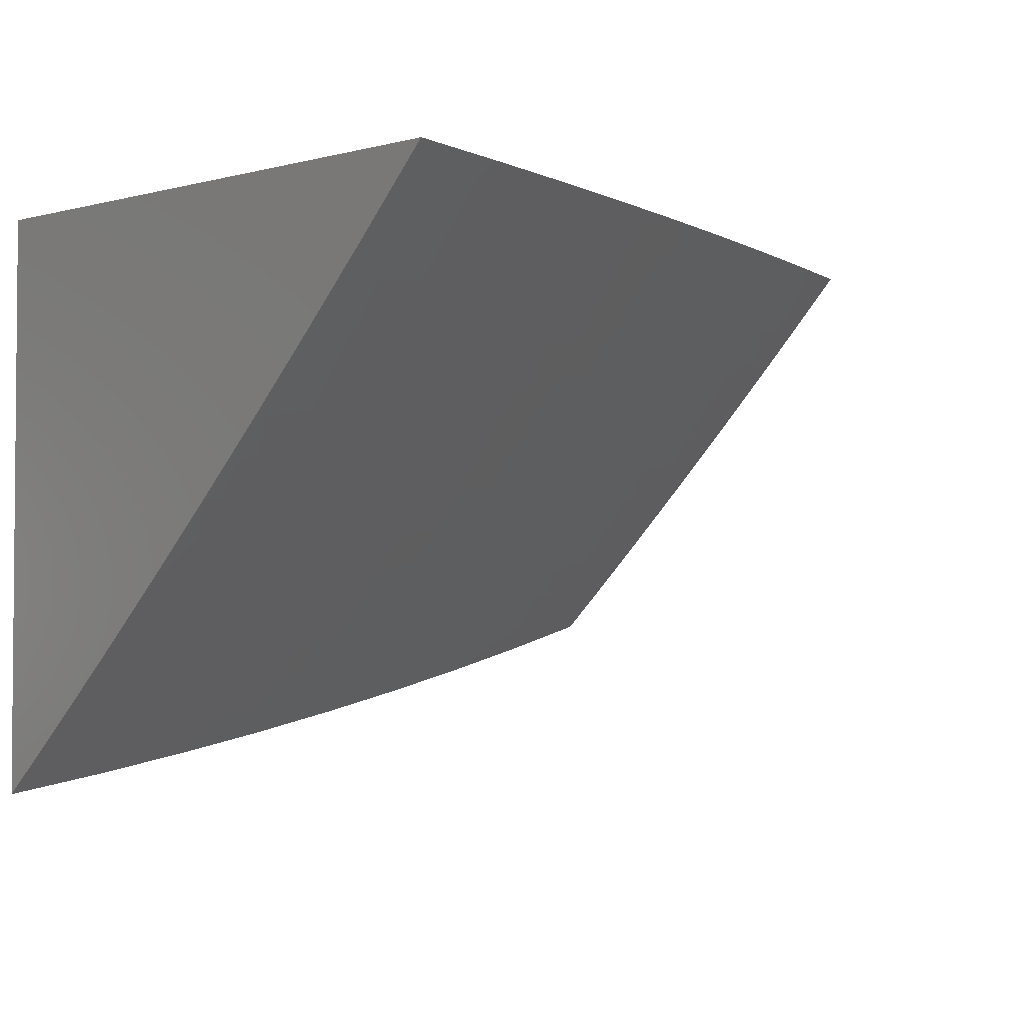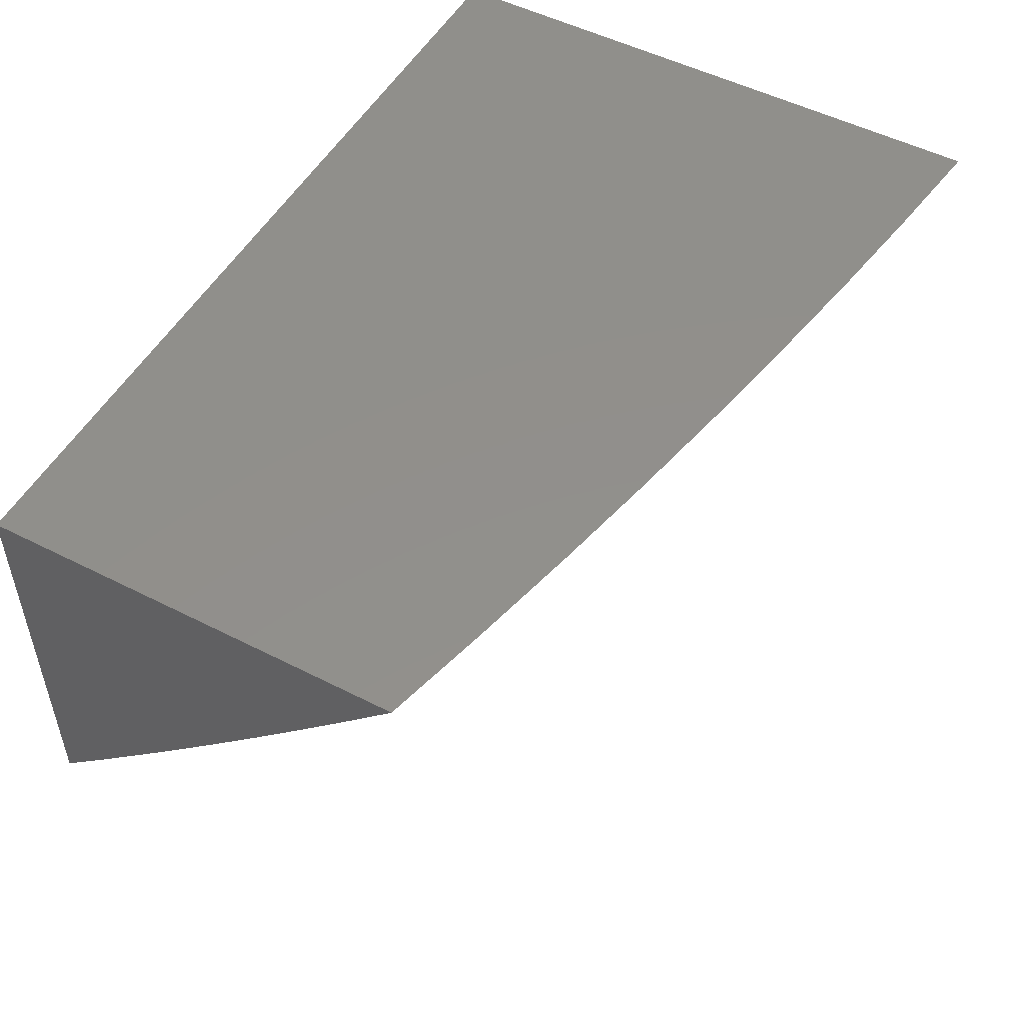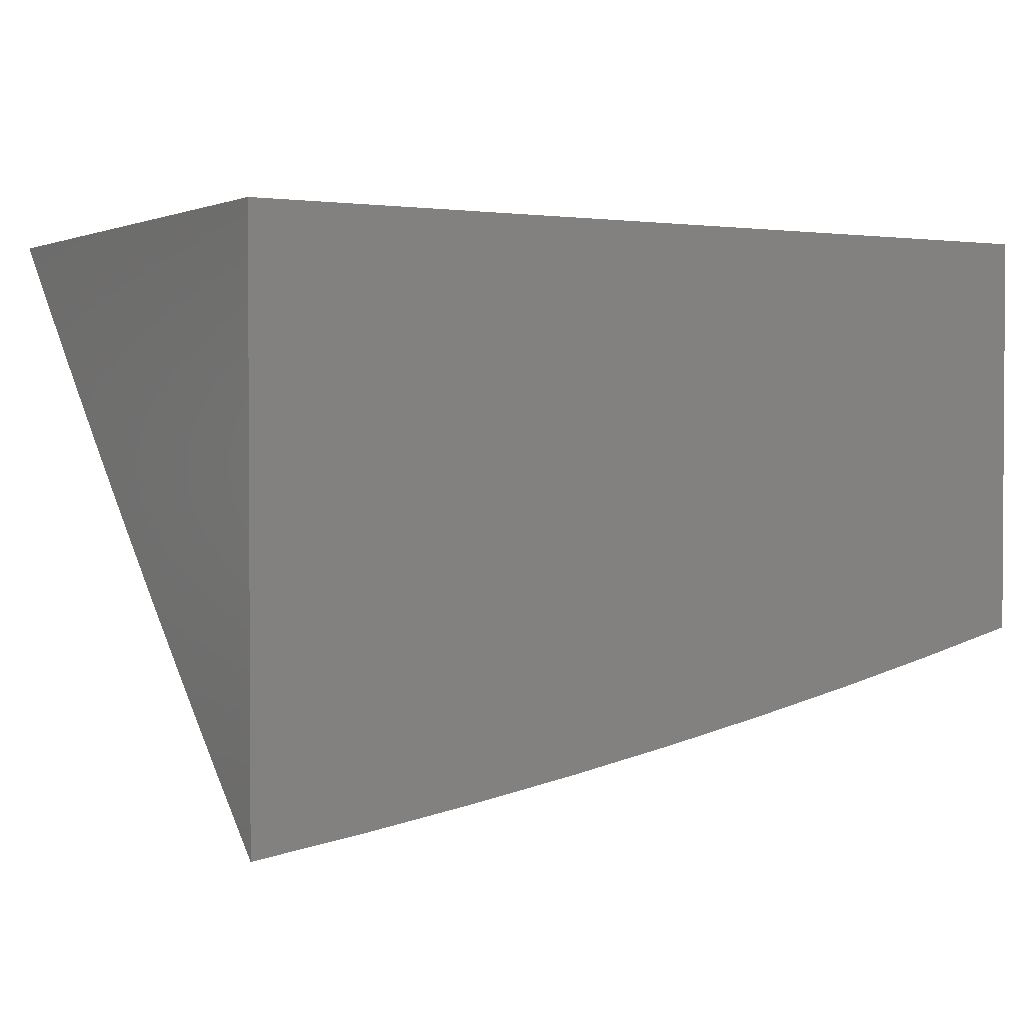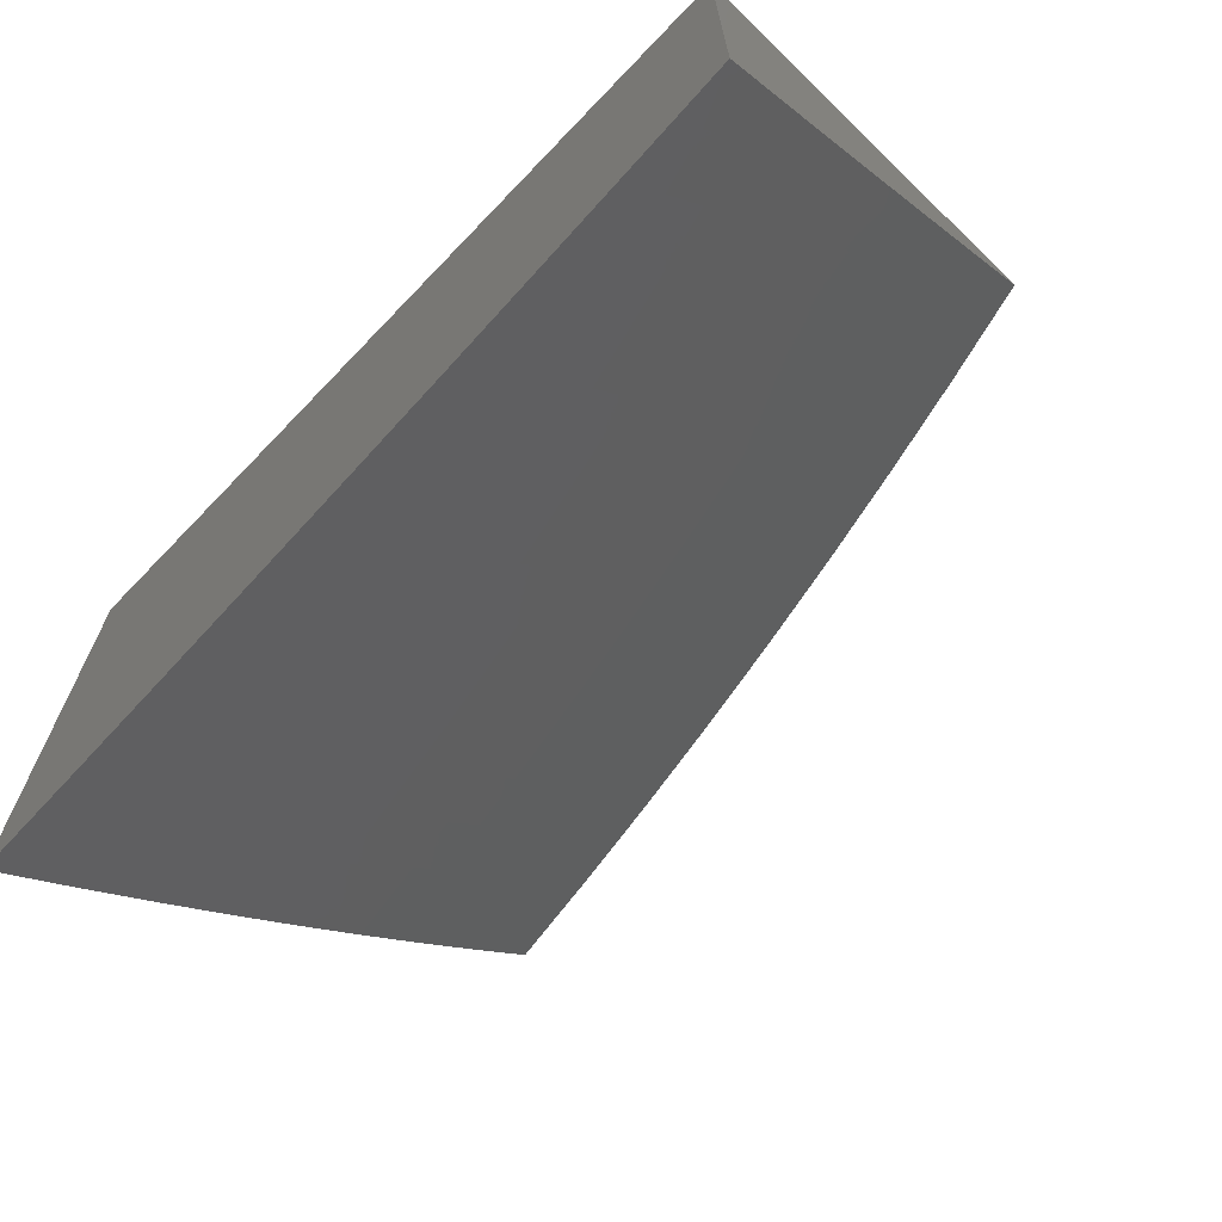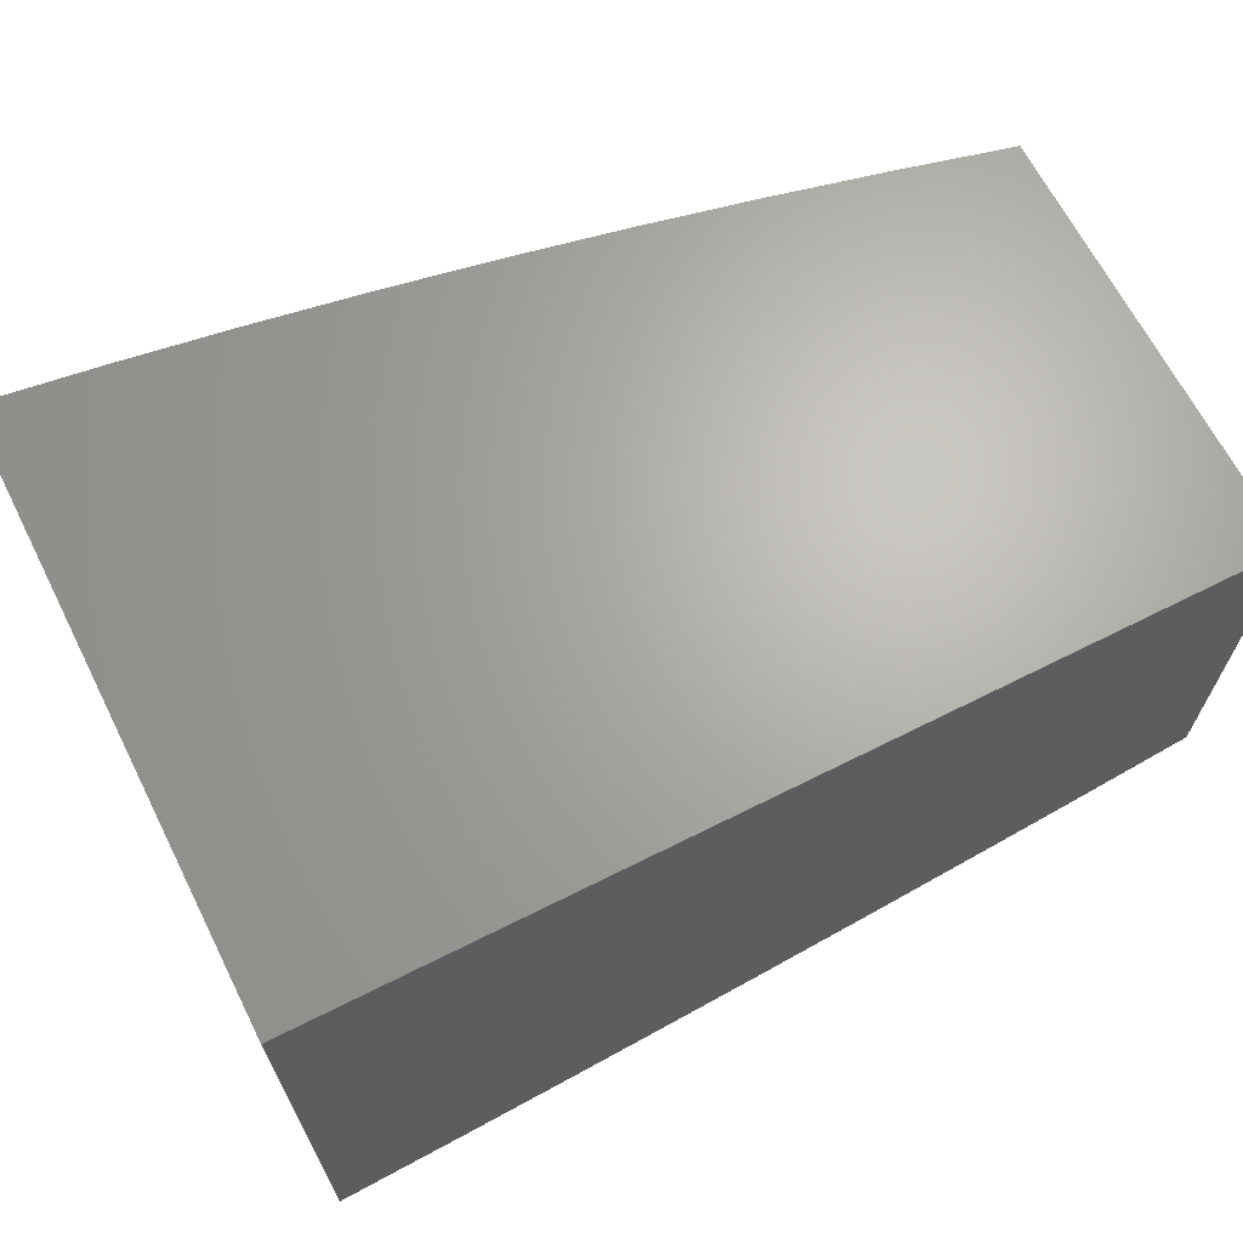
<metadata>
{"format":"stl","ext":"stl","renderer":"f3d","projection":"perspective","resolution":1024,"background":"white","views":[{"elev":-2.8,"azim":131.6,"up":"+Y"},{"elev":51.6,"azim":-61.0,"up":"+Z"},{"elev":2.0,"azim":149.1,"up":"+Z"},{"elev":-68.1,"azim":-133.9,"up":"+Z"},{"elev":66.3,"azim":153.2,"up":"+Z"}]}
</metadata>
<code>
# stl→obj: 229 verts, 454 faces
v -1 -7.586 -8.085
v -1 -7.666 -8
v -1.064 -7.618 -8.043
v -1.126 -7.649 -8
v -1.134 -7.608 -8.043
v -1.204 -7.598 -8.043
v -1.197 -7.559 -8.085
v -1.267 -7.548 -8.085
v -1.26 -7.508 -8.127
v -1.329 -7.497 -8.127
v -1.322 -7.457 -8.169
v -1.391 -7.445 -8.169
v -1.384 -7.405 -8.211
v -1.452 -7.392 -8.211
v -1.444 -7.352 -8.252
v -1.512 -7.339 -8.252
v -1.504 -7.299 -8.293
v -1.572 -7.285 -8.293
v -1.563 -7.245 -8.334
v -1.631 -7.231 -8.334
v -1.622 -7.19 -8.375
v -1.689 -7.176 -8.375
v -1.68 -7.135 -8.415
v -1.747 -7.12 -8.415
v -1.737 -7.079 -8.456
v -1.803 -7.063 -8.456
v -1.793 -7.022 -8.496
v -1.859 -7.006 -8.496
v -1.752 -7 -8.525
v -1.876 -7 -8.497
v -1.87 -7.046 -8.456
v -1.937 -7.029 -8.456
v -1.881 -7.087 -8.415
v -1.948 -7.07 -8.415
v -1.891 -7.127 -8.375
v -1.959 -7.11 -8.375
v -1.902 -7.167 -8.334
v -1.97 -7.15 -8.334
v -1.913 -7.207 -8.293
v -1.981 -7.19 -8.293
v -1.923 -7.247 -8.252
v -1.992 -7.229 -8.252
v -2 -7.242 -8.237
v -2 -7.182 -8.295
v -1.252 -7.631 -8
v -1.273 -7.587 -8.043
v -1.336 -7.536 -8.085
v -1.398 -7.485 -8.127
v -1.46 -7.432 -8.169
v -1.521 -7.379 -8.211
v -1.581 -7.325 -8.252
v -1.64 -7.271 -8.293
v -1.699 -7.216 -8.334
v -1.757 -7.16 -8.375
v -1.814 -7.104 -8.415
v -1.378 -7.61 -8
v -1.343 -7.576 -8.043
v -1.406 -7.524 -8.085
v -1.468 -7.472 -8.127
v -1.529 -7.419 -8.169
v -1.589 -7.365 -8.211
v -1.649 -7.311 -8.252
v -1.708 -7.256 -8.293
v -1.767 -7.2 -8.334
v -1.824 -7.144 -8.375
v -1.413 -7.563 -8.043
v -1.503 -7.587 -8
v -1.483 -7.551 -8.043
v -1.553 -7.537 -8.043
v -1.545 -7.498 -8.085
v -1.615 -7.484 -8.085
v -1.607 -7.445 -8.127
v -1.676 -7.43 -8.127
v -1.667 -7.39 -8.169
v -1.736 -7.375 -8.169
v -1.727 -7.336 -8.211
v -1.796 -7.32 -8.211
v -1.786 -7.28 -8.252
v -1.855 -7.264 -8.252
v -1.844 -7.224 -8.293
v -1.628 -7.563 -8
v -1.623 -7.523 -8.043
v -1.685 -7.469 -8.085
v -1.746 -7.415 -8.127
v -1.806 -7.359 -8.169
v -1.865 -7.303 -8.211
v -1.694 -7.508 -8.043
v -1.752 -7.536 -8
v -1.764 -7.493 -8.043
v -1.834 -7.477 -8.043
v -1.825 -7.438 -8.085
v -1.895 -7.421 -8.085
v -1.885 -7.382 -8.127
v -1.954 -7.365 -8.127
v -1.944 -7.326 -8.169
v -2 -7.301 -8.179
v -1.934 -7.286 -8.211
v -1.876 -7.507 -8
v -1.905 -7.46 -8.043
v -1.965 -7.404 -8.085
v -2 -7.36 -8.12
v -2 -7.477 -8
v -1.975 -7.442 -8.043
v -2 -7.419 -8.06
v -2 -7.122 -8.353
v -2 -7.061 -8.41
v -2 -7 -8.467
v -1.628 -7 -8.552
v -1.651 -7.012 -8.536
v -1.727 -7.038 -8.496
v -1.585 -7.027 -8.536
v -1.503 -7 -8.576
v -1.519 -7.041 -8.536
v -1.454 -7.054 -8.536
v -1.462 -7.095 -8.496
v -1.396 -7.108 -8.496
v -1.404 -7.149 -8.456
v -1.338 -7.161 -8.456
v -1.346 -7.202 -8.415
v -1.279 -7.214 -8.415
v -1.286 -7.255 -8.375
v -1.219 -7.266 -8.375
v -1.226 -7.307 -8.334
v -1.159 -7.317 -8.334
v -1.165 -7.358 -8.293
v -1.098 -7.368 -8.293
v -1.104 -7.408 -8.252
v -1.036 -7.418 -8.252
v -1.042 -7.458 -8.211
v -1 -7.423 -8.252
v -1 -7.505 -8.169
v -1.445 -7.012 -8.575
v -1.378 -7 -8.598
v -1.38 -7.025 -8.575
v -1.315 -7.037 -8.575
v -1.323 -7.078 -8.536
v -1.257 -7.09 -8.536
v -1.264 -7.131 -8.496
v -1.199 -7.142 -8.496
v -1.206 -7.184 -8.456
v -1.14 -7.194 -8.456
v -1.146 -7.235 -8.415
v -1.08 -7.245 -8.415
v -1.086 -7.286 -8.375
v -1.019 -7.295 -8.375
v -1.025 -7.336 -8.334
v -1 -7.34 -8.334
v -1.031 -7.377 -8.293
v -1.252 -7 -8.619
v -1.25 -7.048 -8.575
v -1.192 -7.101 -8.536
v -1.133 -7.153 -8.496
v -1.074 -7.204 -8.456
v -1.013 -7.254 -8.415
v -1 -7.256 -8.415
v -1.126 -7 -8.637
v -1.178 -7.017 -8.614
v -1.242 -7.006 -8.614
v -1.185 -7.059 -8.575
v -1.126 -7.111 -8.536
v -1.067 -7.162 -8.496
v -1.008 -7.213 -8.456
v -1 -7 -8.654
v -1.049 -7.036 -8.614
v -1.113 -7.027 -8.614
v -1.12 -7.069 -8.575
v -1 -7.086 -8.575
v -1.055 -7.078 -8.575
v -1 -7.172 -8.495
v -1.002 -7.171 -8.496
v -1.061 -7.12 -8.536
v -1.053 -7.538 -8.127
v -1.048 -7.498 -8.169
v -1.11 -7.449 -8.211
v -1.172 -7.398 -8.252
v -1.233 -7.347 -8.293
v -1.294 -7.296 -8.334
v -1.353 -7.243 -8.375
v -1.412 -7.19 -8.415
v -1.471 -7.136 -8.456
v -1.528 -7.082 -8.496
v -1.059 -7.578 -8.085
v -1.128 -7.569 -8.085
v -1.122 -7.529 -8.127
v -1.191 -7.519 -8.127
v -1.116 -7.489 -8.169
v -1.185 -7.479 -8.169
v -1.253 -7.468 -8.169
v -1.092 -7.327 -8.334
v -1.178 -7.439 -8.211
v -1.24 -7.388 -8.252
v -1.301 -7.336 -8.293
v -1.361 -7.284 -8.334
v -1.42 -7.231 -8.375
v -1.479 -7.177 -8.415
v -1.537 -7.123 -8.456
v -1.594 -7.068 -8.496
v -1.153 -7.276 -8.375
v -1.247 -7.428 -8.211
v -1.315 -7.417 -8.211
v -1.308 -7.377 -8.252
v -1.368 -7.325 -8.293
v -1.428 -7.272 -8.334
v -1.488 -7.218 -8.375
v -1.546 -7.164 -8.415
v -1.604 -7.109 -8.456
v -1.661 -7.053 -8.496
v -1.212 -7.225 -8.415
v -1.272 -7.173 -8.456
v -1.33 -7.12 -8.496
v -1.388 -7.066 -8.536
v -1.475 -7.511 -8.085
v -1.537 -7.459 -8.127
v -1.598 -7.405 -8.169
v -1.658 -7.351 -8.211
v -1.718 -7.296 -8.252
v -1.776 -7.24 -8.293
v -1.834 -7.184 -8.334
v -1.376 -7.365 -8.252
v -1.436 -7.312 -8.293
v -1.496 -7.259 -8.334
v -1.555 -7.205 -8.375
v -1.613 -7.15 -8.415
v -1.67 -7.094 -8.456
v -1.755 -7.454 -8.085
v -1.815 -7.399 -8.127
v -1.875 -7.343 -8.169
v -2 -7 -8
v -1 -7 -8
f 1 2 3
f 3 2 4
f 3 4 5
f 5 4 6
f 5 6 7
f 7 6 8
f 7 8 9
f 9 8 10
f 9 10 11
f 11 10 12
f 11 12 13
f 13 12 14
f 13 14 15
f 15 14 16
f 15 16 17
f 17 16 18
f 17 18 19
f 19 18 20
f 19 20 21
f 21 20 22
f 21 22 23
f 23 22 24
f 23 24 25
f 25 24 26
f 25 26 27
f 27 26 28
f 27 28 29
f 29 28 30
f 30 28 31
f 30 31 32
f 32 31 33
f 32 33 34
f 34 33 35
f 34 35 36
f 36 35 37
f 36 37 38
f 38 37 39
f 38 39 40
f 40 39 41
f 40 41 42
f 42 41 43
f 42 43 44
f 4 45 6
f 6 45 46
f 6 46 8
f 8 46 47
f 8 47 10
f 10 47 48
f 10 48 12
f 12 48 49
f 12 49 14
f 14 49 50
f 14 50 16
f 16 50 51
f 16 51 18
f 18 51 52
f 18 52 20
f 20 52 53
f 20 53 22
f 22 53 54
f 22 54 24
f 24 54 55
f 24 55 26
f 26 55 31
f 26 31 28
f 45 56 46
f 46 56 57
f 46 57 47
f 47 57 58
f 47 58 48
f 48 58 59
f 48 59 49
f 49 59 60
f 49 60 50
f 50 60 61
f 50 61 51
f 51 61 62
f 51 62 52
f 52 62 63
f 52 63 53
f 53 63 64
f 53 64 54
f 54 64 65
f 54 65 55
f 55 65 33
f 55 33 31
f 57 56 66
f 66 56 67
f 66 67 68
f 68 67 69
f 68 69 70
f 70 69 71
f 70 71 72
f 72 71 73
f 72 73 74
f 74 73 75
f 74 75 76
f 76 75 77
f 76 77 78
f 78 77 79
f 78 79 80
f 80 79 39
f 80 39 37
f 67 81 69
f 69 81 82
f 69 82 71
f 71 82 83
f 71 83 73
f 73 83 84
f 73 84 75
f 75 84 85
f 75 85 77
f 77 85 86
f 77 86 79
f 79 86 41
f 79 41 39
f 82 81 87
f 87 81 88
f 87 88 89
f 89 88 90
f 89 90 91
f 91 90 92
f 91 92 93
f 93 92 94
f 93 94 95
f 95 94 96
f 95 96 97
f 97 96 43
f 97 43 41
f 88 98 90
f 90 98 99
f 90 99 92
f 92 99 100
f 92 100 94
f 94 100 101
f 94 101 96
f 98 102 99
f 99 102 103
f 99 103 100
f 100 103 104
f 100 104 101
f 102 104 103
f 105 38 44
f 44 38 40
f 44 40 42
f 38 105 36
f 36 105 106
f 36 106 34
f 34 106 32
f 106 107 32
f 32 107 30
f 108 109 29
f 29 109 110
f 29 110 27
f 27 110 25
f 109 108 111
f 111 108 112
f 111 112 113
f 113 112 114
f 113 114 115
f 115 114 116
f 115 116 117
f 117 116 118
f 117 118 119
f 119 118 120
f 119 120 121
f 121 120 122
f 121 122 123
f 123 122 124
f 123 124 125
f 125 124 126
f 125 126 127
f 127 126 128
f 127 128 129
f 129 128 130
f 129 130 131
f 114 112 132
f 132 112 133
f 132 133 134
f 134 133 135
f 134 135 136
f 136 135 137
f 136 137 138
f 138 137 139
f 138 139 140
f 140 139 141
f 140 141 142
f 142 141 143
f 142 143 144
f 144 143 145
f 144 145 146
f 146 145 147
f 146 147 148
f 148 147 130
f 148 130 128
f 133 149 135
f 135 149 150
f 135 150 137
f 137 150 151
f 137 151 139
f 139 151 152
f 139 152 141
f 141 152 153
f 141 153 143
f 143 153 154
f 143 154 145
f 145 154 155
f 145 155 147
f 156 157 149
f 149 157 158
f 149 158 150
f 150 158 159
f 150 159 151
f 151 159 160
f 151 160 152
f 152 160 161
f 152 161 153
f 153 161 162
f 153 162 154
f 154 162 155
f 163 164 156
f 156 164 165
f 156 165 157
f 157 165 166
f 157 166 159
f 159 166 160
f 163 167 164
f 164 167 168
f 164 168 165
f 165 168 166
f 169 170 167
f 167 170 171
f 167 171 168
f 168 171 166
f 170 169 162
f 162 169 155
f 1 172 131
f 131 172 173
f 131 173 129
f 129 173 174
f 129 174 127
f 127 174 175
f 127 175 125
f 125 175 176
f 125 176 123
f 123 176 177
f 123 177 121
f 121 177 178
f 121 178 119
f 119 178 179
f 119 179 117
f 117 179 180
f 117 180 115
f 115 180 181
f 115 181 113
f 113 181 111
f 172 1 182
f 182 1 3
f 182 3 183
f 183 3 5
f 183 5 7
f 172 182 184
f 184 182 183
f 184 183 185
f 185 183 7
f 185 7 9
f 173 172 186
f 186 172 184
f 186 184 187
f 187 184 185
f 187 185 188
f 188 185 9
f 188 9 11
f 128 126 148
f 148 126 189
f 148 189 146
f 146 189 144
f 171 170 161
f 161 170 162
f 173 186 174
f 174 186 190
f 174 190 175
f 175 190 191
f 175 191 176
f 176 191 192
f 176 192 177
f 177 192 193
f 177 193 178
f 178 193 194
f 178 194 179
f 179 194 195
f 179 195 180
f 180 195 196
f 180 196 181
f 181 196 197
f 181 197 111
f 111 197 109
f 190 186 187
f 126 124 189
f 189 124 198
f 189 198 144
f 144 198 142
f 166 171 160
f 160 171 161
f 190 187 199
f 199 187 188
f 199 188 200
f 200 188 11
f 200 11 13
f 190 199 191
f 191 199 201
f 191 201 192
f 192 201 202
f 192 202 193
f 193 202 203
f 193 203 194
f 194 203 204
f 194 204 195
f 195 204 205
f 195 205 196
f 196 205 206
f 196 206 197
f 197 206 207
f 197 207 109
f 109 207 110
f 201 199 200
f 198 124 122
f 142 198 208
f 208 198 122
f 208 122 120
f 142 208 140
f 140 208 209
f 140 209 138
f 138 209 210
f 138 210 136
f 136 210 211
f 136 211 134
f 134 211 132
f 209 208 120
f 158 157 159
f 57 66 58
f 58 66 212
f 58 212 59
f 59 212 213
f 59 213 60
f 60 213 214
f 60 214 61
f 61 214 215
f 61 215 62
f 62 215 216
f 62 216 63
f 63 216 217
f 63 217 64
f 64 217 218
f 64 218 65
f 65 218 35
f 65 35 33
f 201 200 219
f 219 200 13
f 219 13 15
f 201 219 202
f 202 219 220
f 202 220 203
f 203 220 221
f 203 221 204
f 204 221 222
f 204 222 205
f 205 222 223
f 205 223 206
f 206 223 224
f 206 224 207
f 207 224 110
f 220 219 15
f 209 120 118
f 209 118 210
f 210 118 116
f 210 116 211
f 211 116 114
f 211 114 132
f 68 70 212
f 212 70 213
f 214 213 72
f 72 213 70
f 220 15 17
f 220 17 221
f 221 17 19
f 221 19 222
f 222 19 21
f 222 21 223
f 223 21 23
f 223 23 224
f 224 23 25
f 224 25 110
f 66 68 212
f 215 214 74
f 74 214 72
f 89 225 87
f 87 225 83
f 87 83 82
f 83 225 84
f 84 225 226
f 84 226 85
f 85 226 227
f 85 227 86
f 86 227 97
f 86 97 41
f 226 225 91
f 91 225 89
f 215 74 76
f 215 76 216
f 216 76 78
f 216 78 217
f 217 78 80
f 217 80 218
f 218 80 37
f 218 37 35
f 226 91 93
f 226 93 227
f 227 93 95
f 227 95 97
f 107 106 228
f 228 106 105
f 228 105 44
f 44 43 228
f 228 43 96
f 228 96 101
f 101 104 228
f 228 104 102
f 102 98 228
f 228 98 88
f 228 88 81
f 228 81 229
f 229 81 67
f 229 67 56
f 56 45 229
f 229 45 4
f 229 4 2
f 163 156 229
f 229 156 149
f 229 149 133
f 133 112 229
f 229 112 108
f 229 108 228
f 228 108 29
f 228 29 30
f 30 107 228
f 2 1 229
f 229 1 131
f 229 131 130
f 130 147 229
f 229 147 155
f 229 155 169
f 169 167 229
f 229 167 163

</code>
